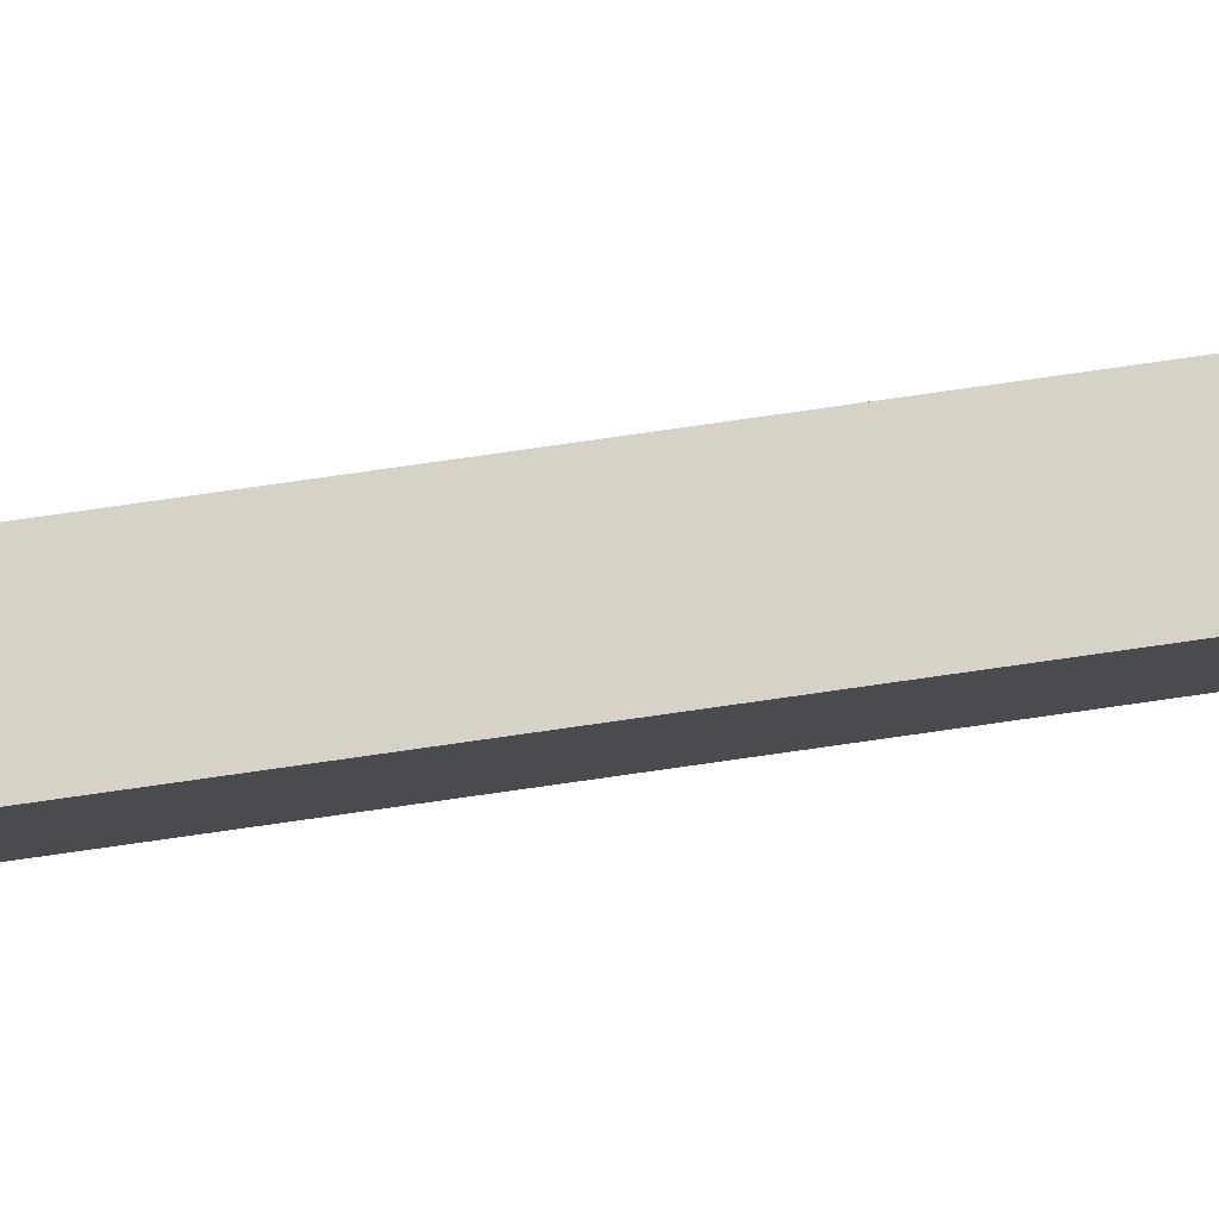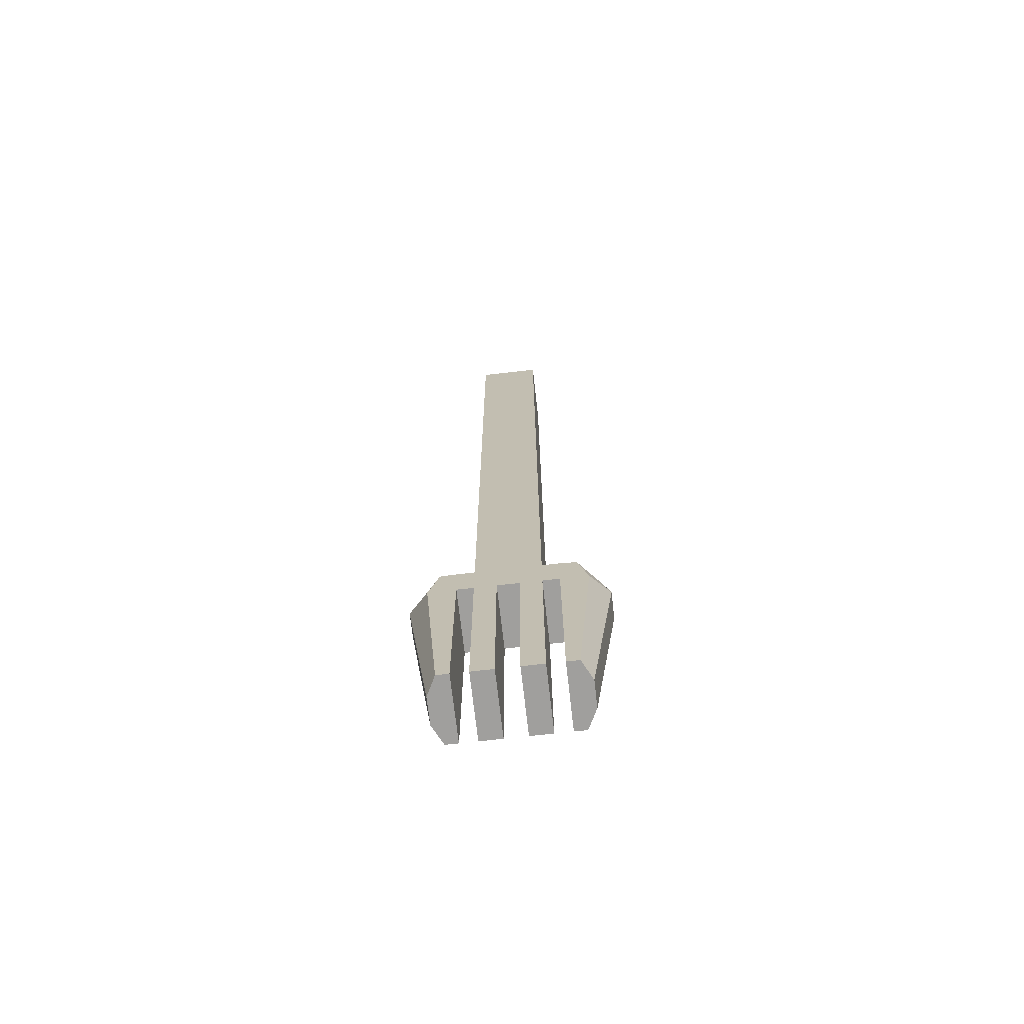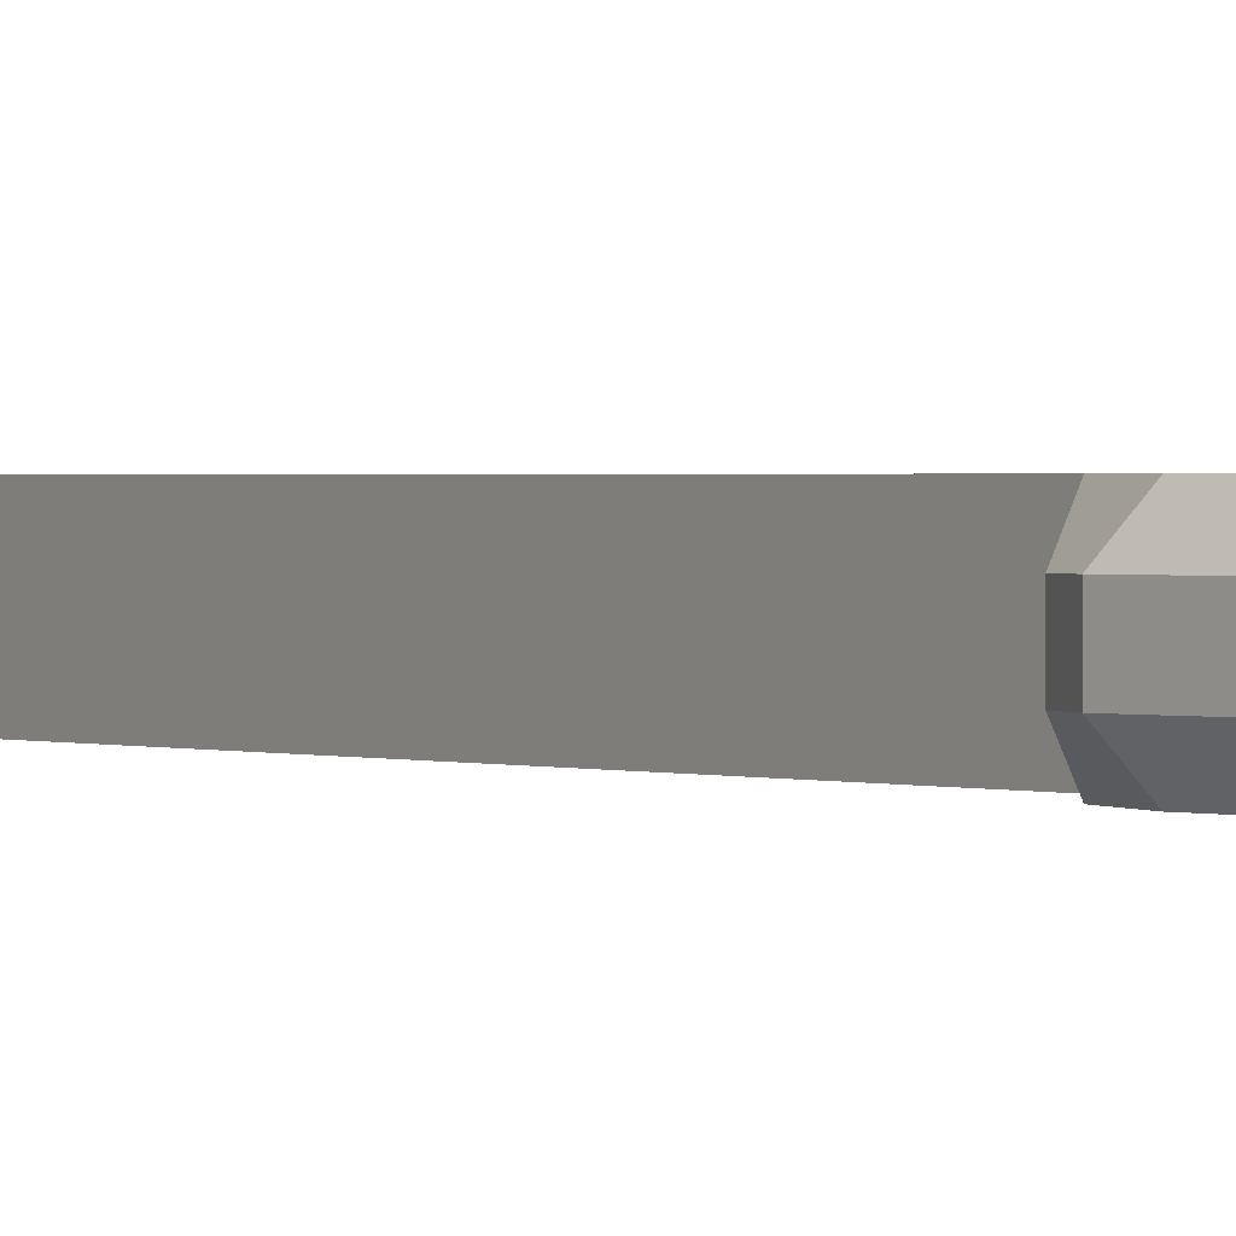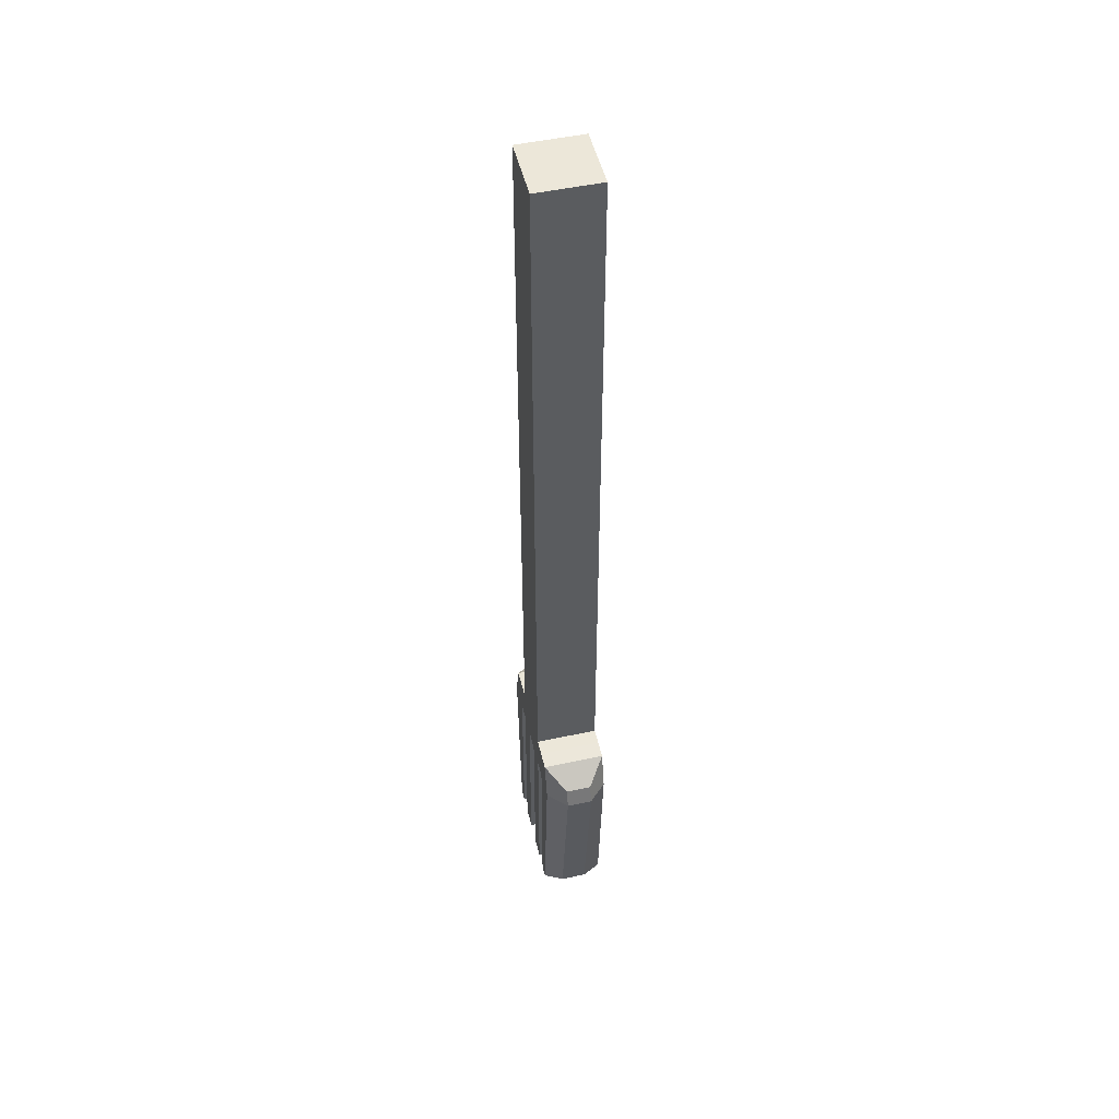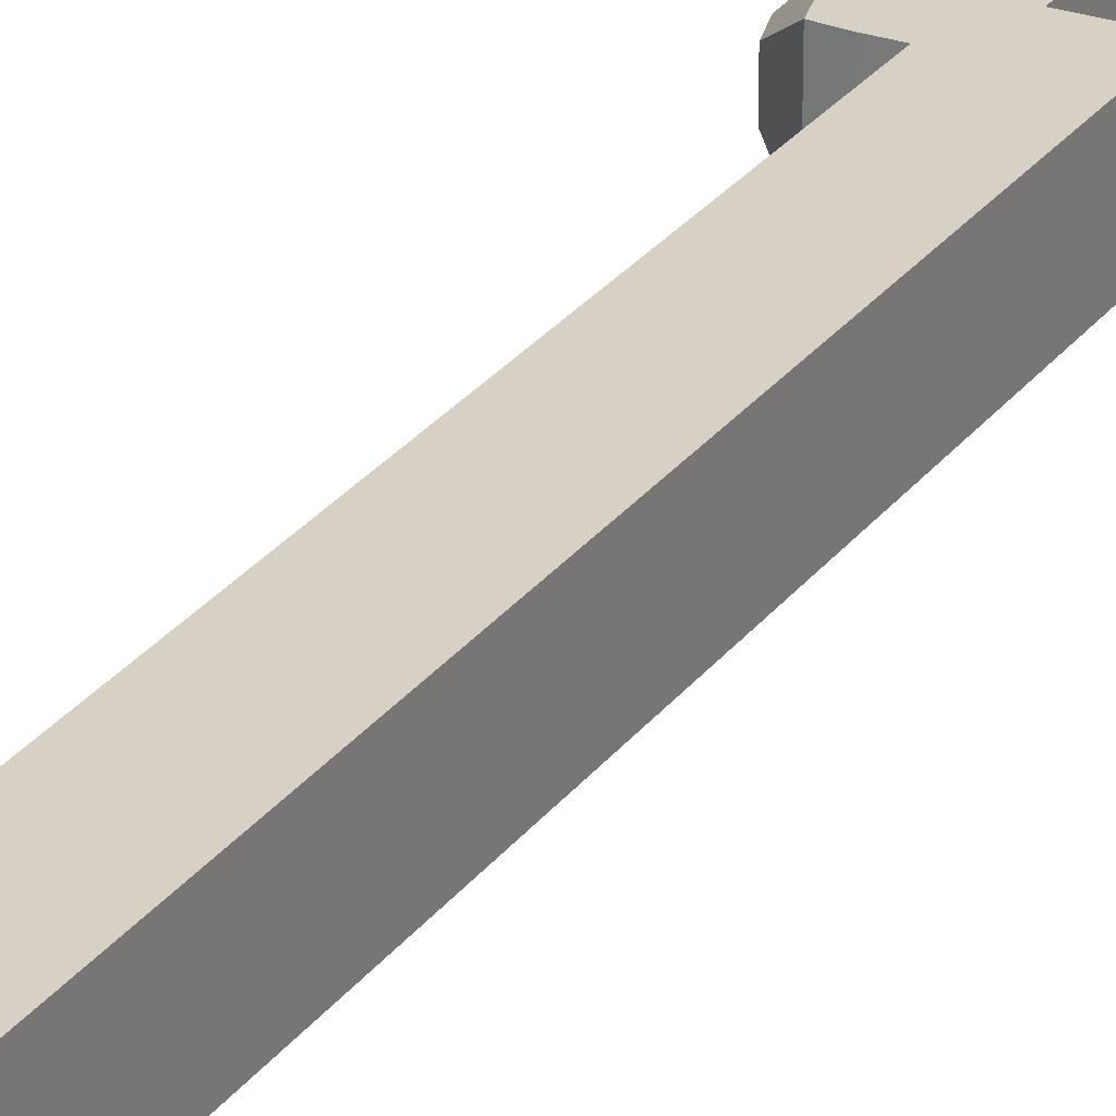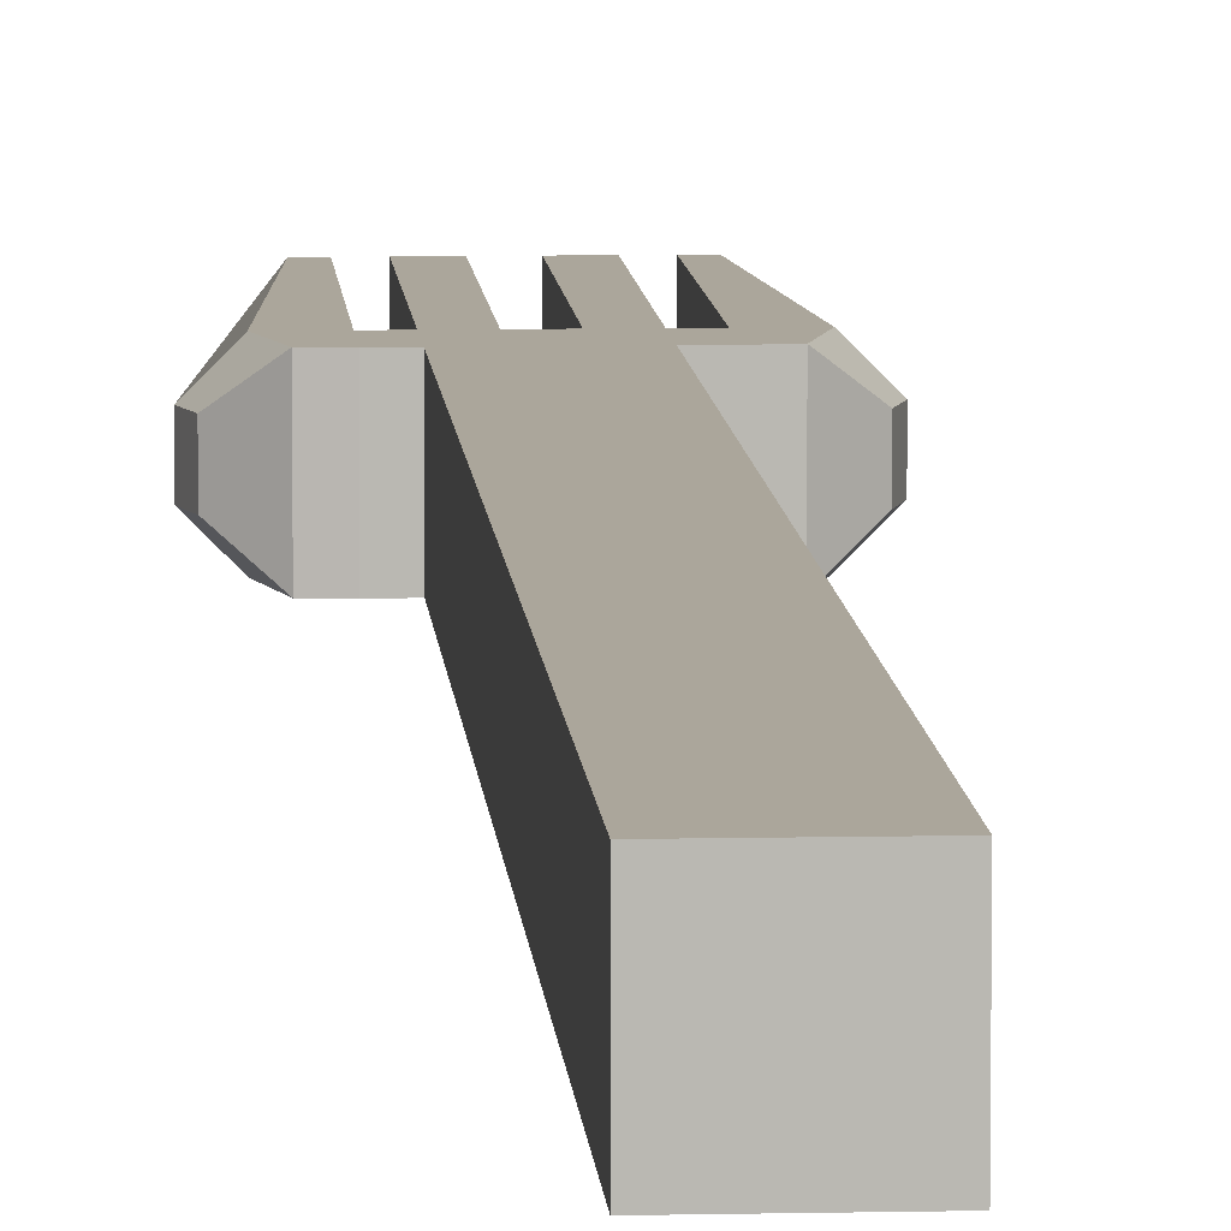
<metadata>
{"format":"obj","ext":"obj","renderer":"f3d","projection":"perspective","resolution":1024,"background":"white","views":[{"elev":77.9,"azim":-98.1,"up":"+Y"},{"elev":-71.3,"azim":6.5,"up":"+Z"},{"elev":0.9,"azim":146.7,"up":"+Y"},{"elev":49.7,"azim":76.6,"up":"+Z"},{"elev":27.0,"azim":28.3,"up":"+Y"},{"elev":8.0,"azim":-3.6,"up":"+Y"}]}
</metadata>
<code>
o Cube.004_Cube.029
v -0.0106 -0.01057 0.125
v -0.0106 0.01057 0.125
v -0.0106 -0.01057 -0.125
v -0.0106 0.01057 -0.125
v -0.0106 0.01057 -0.1384
v -0.0106 -0.01057 -0.1384
v -0.01602 0.01057 -0.125
v -0.01602 -0.01057 -0.125
v -0.01602 0.01057 -0.1384
v -0.01602 -0.01057 -0.1384
v -0.0106 -0.01057 -0.2018
v -0.0106 0.01057 -0.2018
v -0.0216 0.01057 -0.1255
v -0.02938 0.004305 -0.132
v -0.02938 -0.004305 -0.132
v -0.0216 -0.01057 -0.1255
v -0.03127 0.004305 -0.1384
v -0.02501 0.01057 -0.1384
v -0.02501 -0.01057 -0.1384
v -0.03127 -0.004305 -0.1384
v -0.01602 0.01057 -0.2018
v -0.01602 -0.01057 -0.2018
v -0.02318 -0.004305 -0.2018
v -0.02 -0.01057 -0.2018
v -0.02 0.01057 -0.2018
v -0.02318 0.004305 -0.2018
v -0.003554 -0.01057 -0.125
v -0.003554 0.01057 -0.125
v -0.003554 -0.01057 0.125
v -0.003554 0.01057 0.125
v -0.003554 -0.01057 -0.1384
v -0.003554 0.01057 -0.1384
v -0.003554 0.01057 -0.2018
v -0.003554 -0.01057 -0.2018
v 0.01054 -0.01057 0.125
v 0.01054 0.01057 0.125
v 0.01054 -0.01057 -0.125
v 0.01054 0.01057 -0.125
v 0.01054 0.01057 -0.1384
v 0.01054 -0.01057 -0.1384
v 0.01595 0.01057 -0.125
v 0.01595 -0.01057 -0.125
v 0.01595 0.01057 -0.1384
v 0.01595 -0.01057 -0.1384
v 0.01054 -0.01057 -0.2018
v 0.01054 0.01057 -0.2018
v 0.02154 0.01057 -0.1255
v 0.02932 0.004305 -0.132
v 0.02932 -0.004305 -0.132
v 0.02154 -0.01057 -0.1255
v 0.03121 0.004305 -0.1384
v 0.02495 0.01057 -0.1384
v 0.02495 -0.01057 -0.1384
v 0.03121 -0.004305 -0.1384
v 0.01595 0.01057 -0.2018
v 0.01595 -0.01057 -0.2018
v 0.02311 -0.004305 -0.2018
v 0.01993 -0.01057 -0.2018
v 0.01993 0.01057 -0.2018
v 0.02311 0.004305 -0.2018
v 0.003491 -0.01057 -0.125
v 0.003491 0.01057 -0.125
v 0.003491 -0.01057 0.125
v 0.003491 0.01057 0.125
v 0.003491 -0.01057 -0.1384
v 0.003491 0.01057 -0.1384
v 0.003491 0.01057 -0.2018
v 0.003491 -0.01057 -0.2018
v -3.2e-05 -0.01057 -0.125
v -3.2e-05 0.01057 -0.125
v -3.2e-05 -0.01057 0.125
v -3.2e-05 0.01057 0.125
v -3.2e-05 -0.01057 -0.1384
v -3.2e-05 0.01057 -0.1384
g Cube.004_Cube.029_None
f 1 2 4 3
f 29 30 2 1
f 28 4 2 30
f 18 9 21 25
f 27 3 6 31
f 4 5 9 7
f 6 3 8 10
f 3 4 7 8
f 5 6 10 9
f 7 9 18 13
f 15 14 17 20
f 10 8 16 19
f 15 20 19 16
f 17 14 13 18
f 16 13 14 15
f 25 24 23 26
f 9 10 22 21
f 19 20 23 24
f 10 19 24 22
f 6 5 12 11
f 17 18 25 26
f 20 17 26 23
f 31 6 11 34
f 8 7 13 16
f 21 22 24 25
f 11 12 33 34
f 5 32 33 12
f 33 32 31 34
f 4 28 32 5
f 69 27 31 73
f 70 28 30 72
f 3 27 29 1
f 71 72 30 29
f 32 74 73 31
f 28 70 74 32
f 27 69 71 29
f 35 37 38 36
f 63 35 36 64
f 62 64 36 38
f 52 59 55 43
f 61 65 40 37
f 38 41 43 39
f 40 44 42 37
f 37 42 41 38
f 39 43 44 40
f 41 47 52 43
f 49 54 51 48
f 44 53 50 42
f 49 50 53 54
f 51 52 47 48
f 50 49 48 47
f 59 60 57 58
f 43 55 56 44
f 53 58 57 54
f 44 56 58 53
f 40 45 46 39
f 51 60 59 52
f 54 57 60 51
f 65 68 45 40
f 42 50 47 41
f 55 59 58 56
f 45 68 67 46
f 39 46 67 66
f 67 68 65 66
f 38 39 66 62
f 69 73 65 61
f 70 72 64 62
f 37 35 63 61
f 71 63 64 72
f 66 65 73 74
f 62 66 74 70
f 61 63 71 69

</code>
